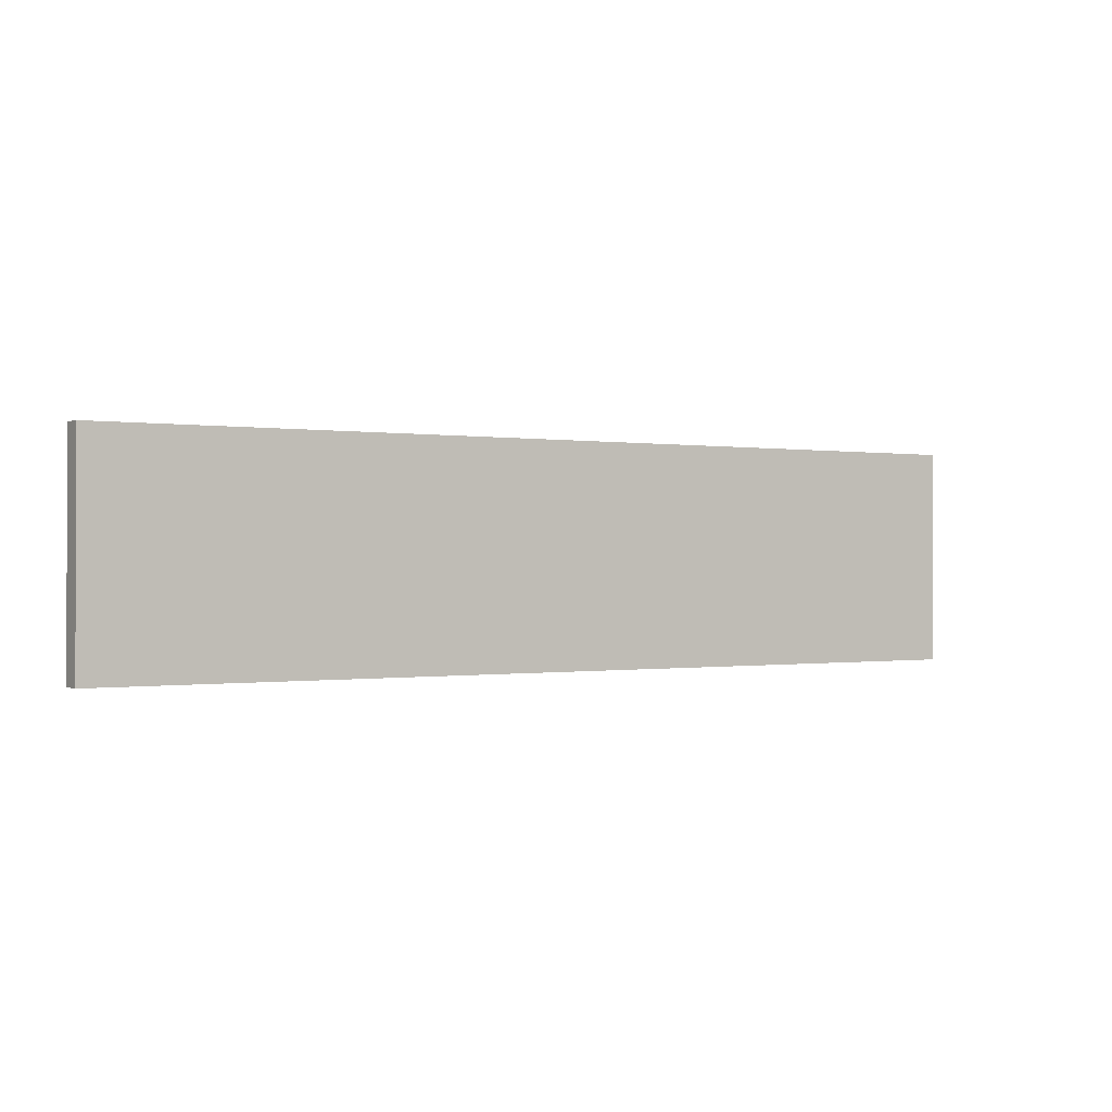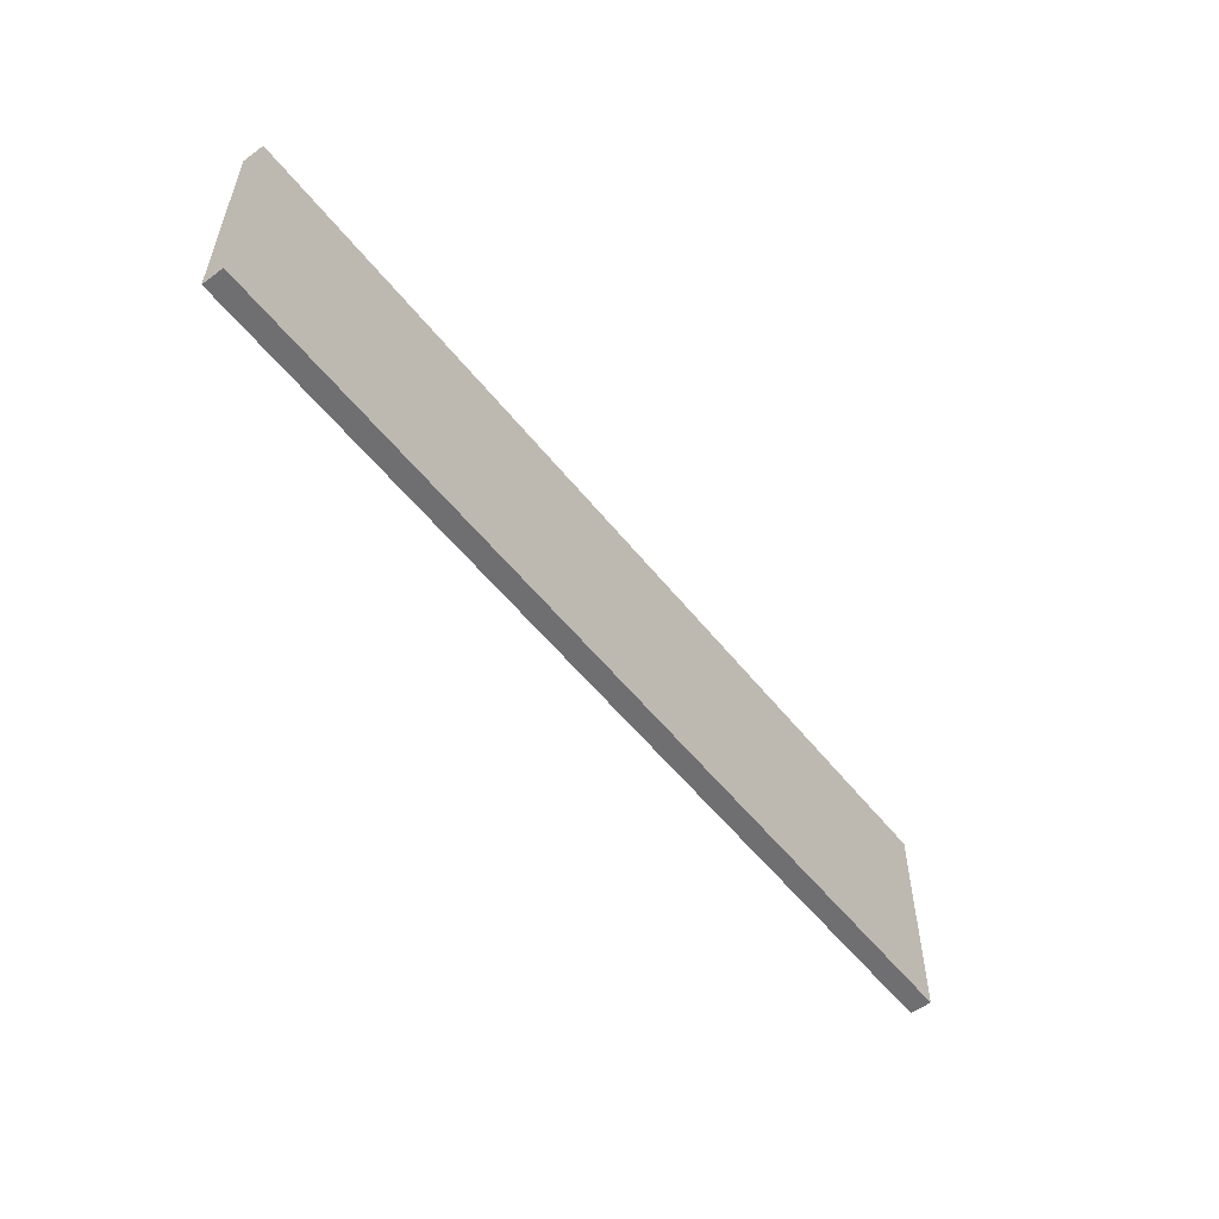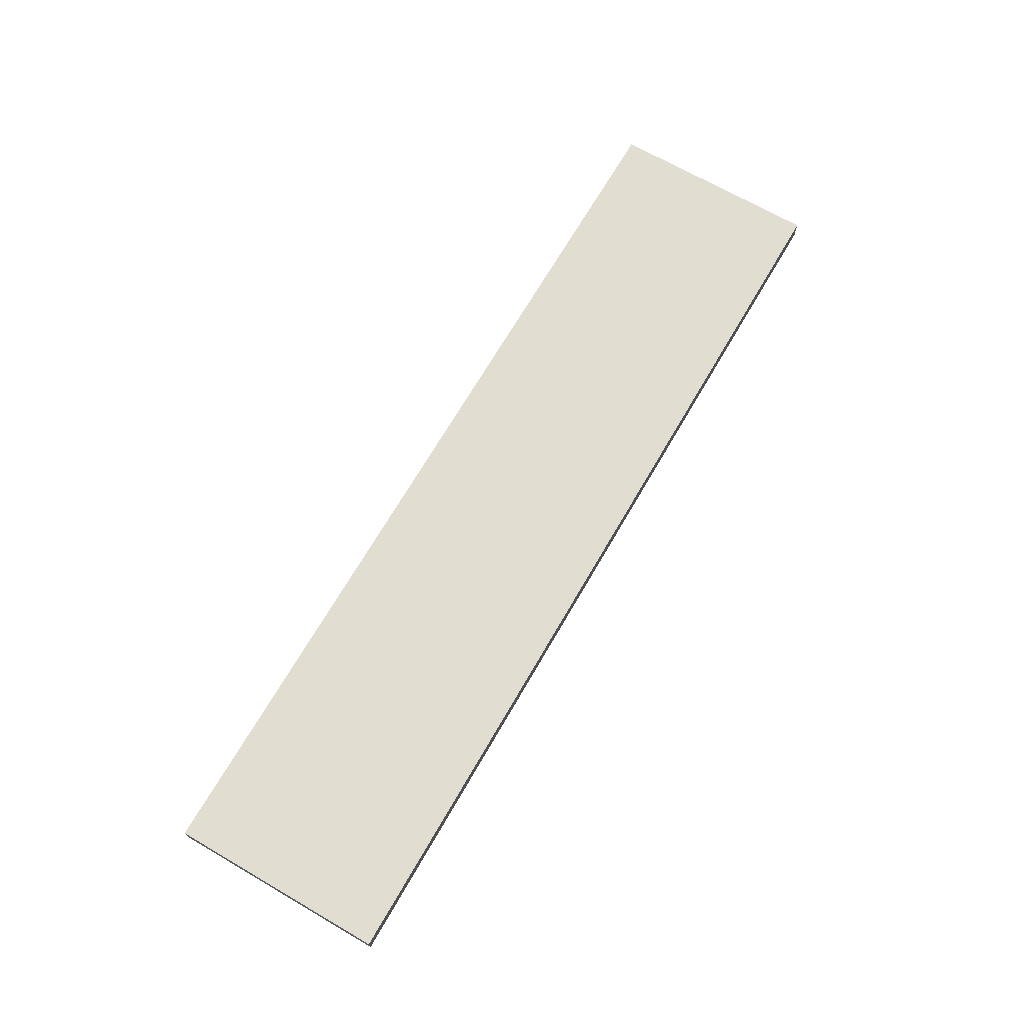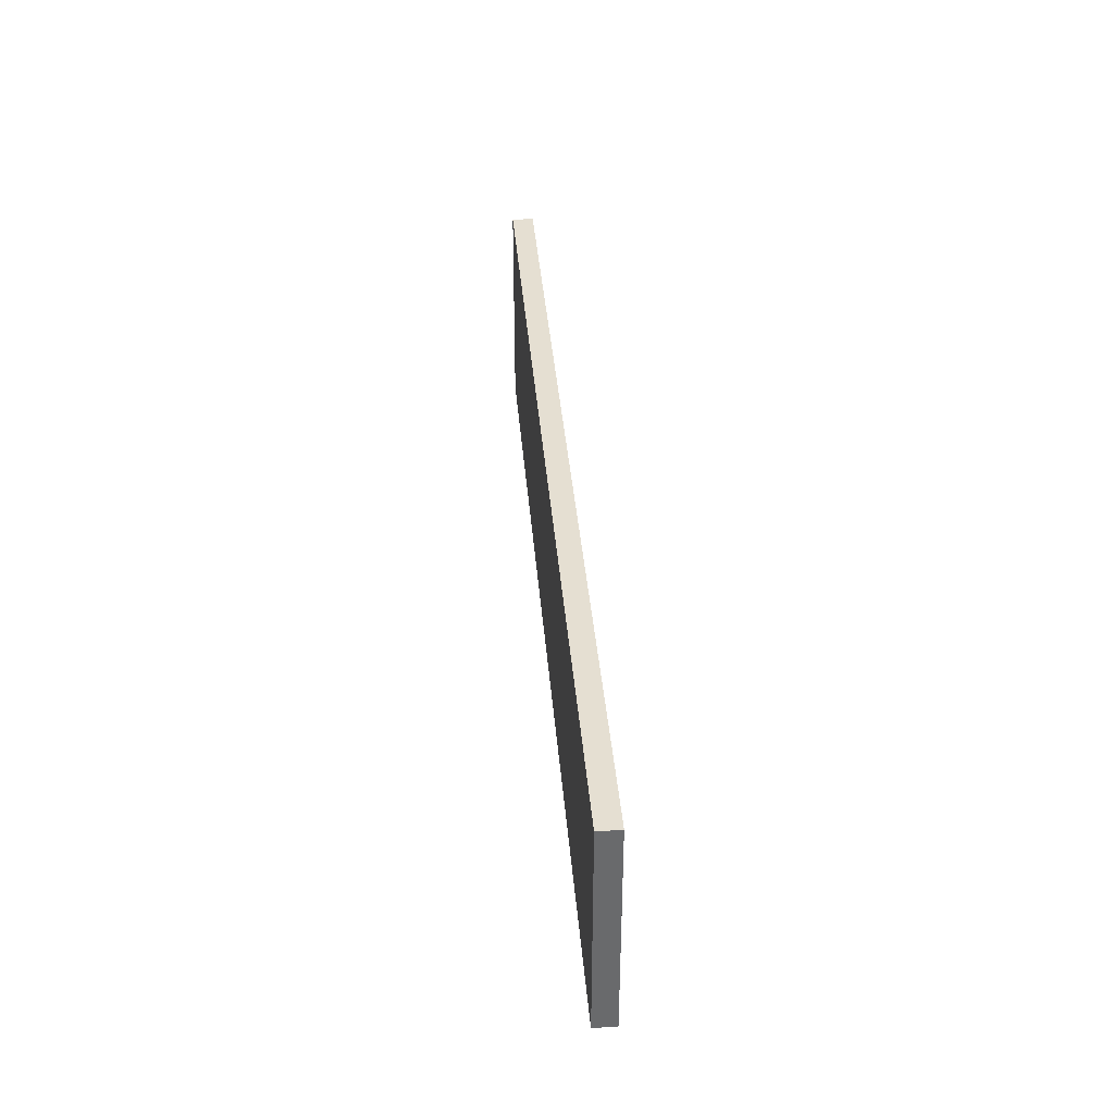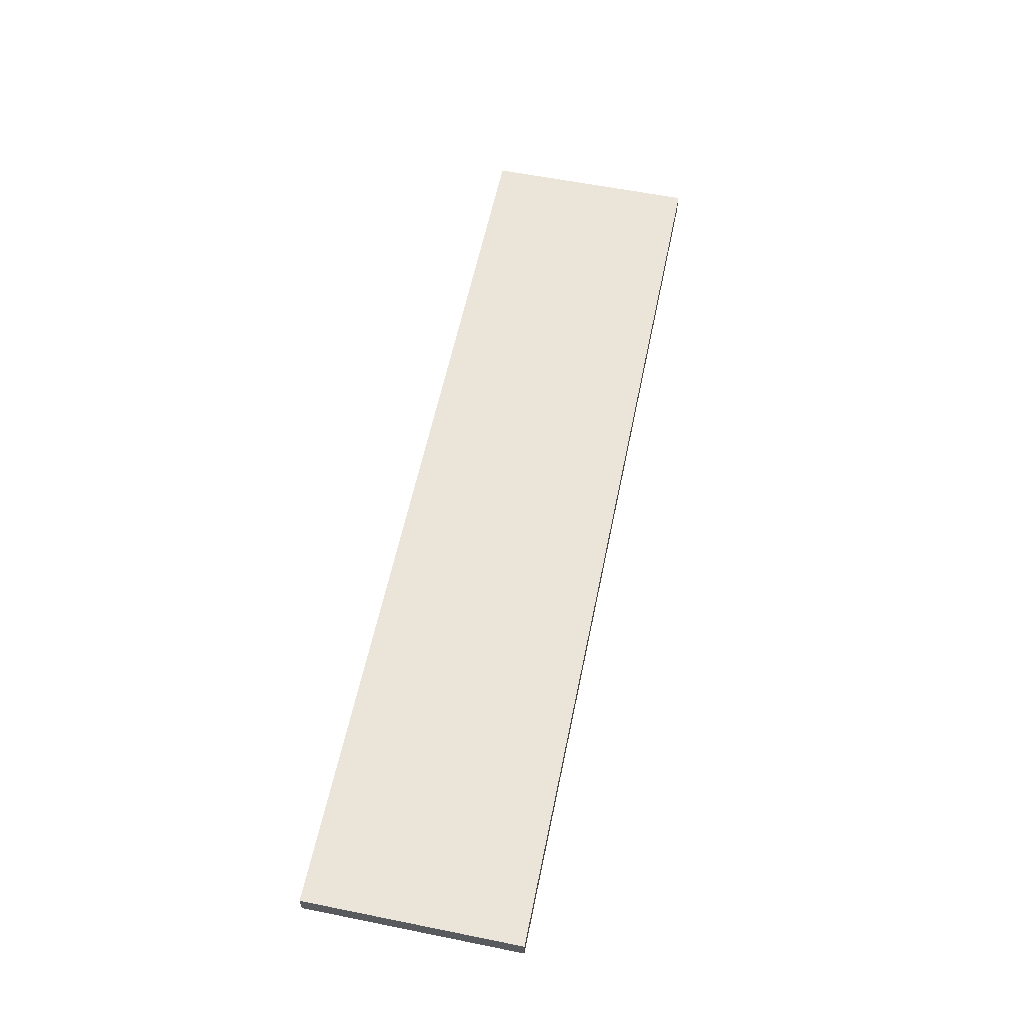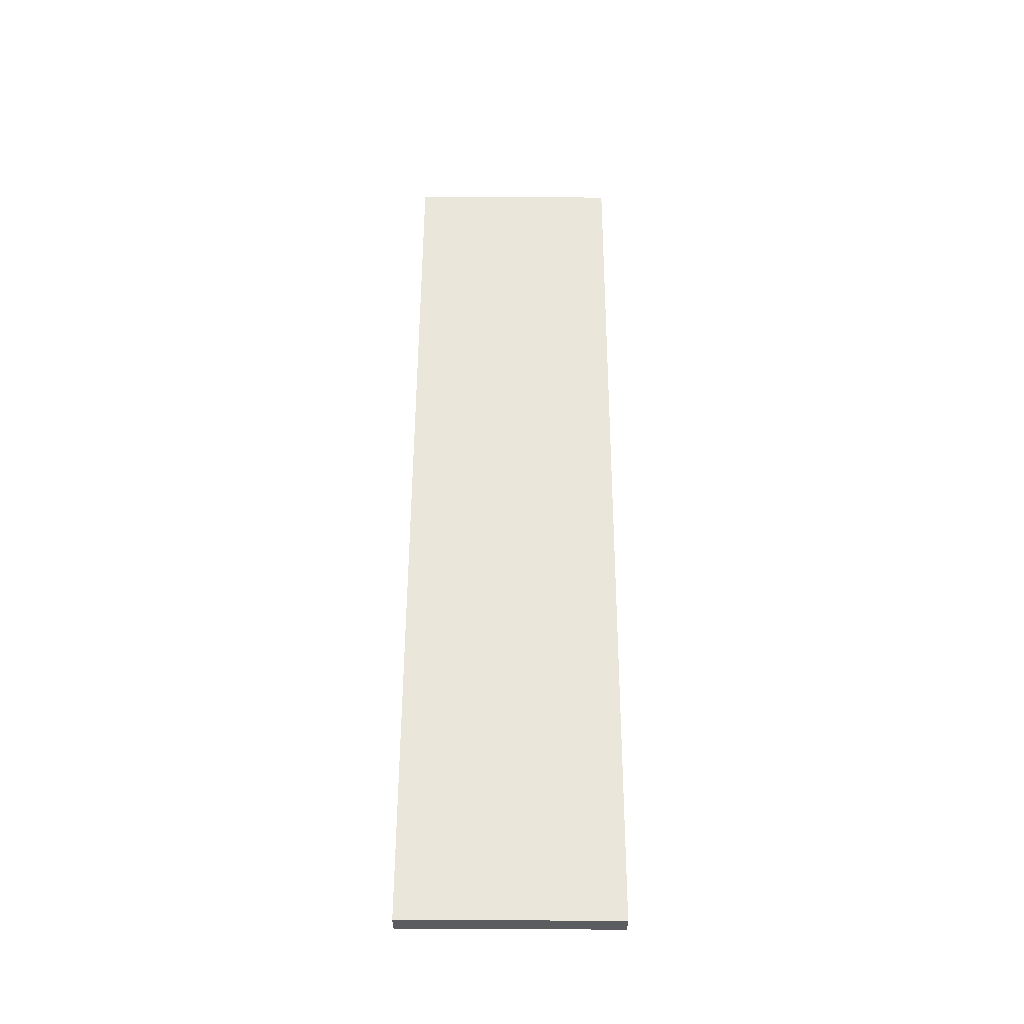
<metadata>
{"format":"obj","ext":"obj","renderer":"f3d","projection":"perspective","resolution":1024,"background":"white","views":[{"elev":-0.3,"azim":147.6,"up":"+Y"},{"elev":-54.7,"azim":-52.4,"up":"+Y"},{"elev":68.8,"azim":120.1,"up":"+Z"},{"elev":37.4,"azim":85.4,"up":"+Y"},{"elev":59.1,"azim":-78.3,"up":"+Z"},{"elev":54.9,"azim":-89.8,"up":"+Z"}]}
</metadata>
<code>
o db1f_1_1/db1f_1/mesh16/mesh16-geometry#mesh16-geometry
v -0.5171 -0.2723 0.5029
v 0.5372 -0.5175 0.5029
v -0.5171 -0.5175 0.5029
v 0.5372 -0.2723 0.5029
v -0.5171 -0.5175 0.5274
v 0.5372 -0.2723 0.5274
v 0.5372 -0.5175 0.5274
v -0.5171 -0.2723 0.5274
f 1 2 3
f 2 1 4
f 3 2 1
f 4 1 2
f 2 5 3
f 3 5 2
f 5 1 3
f 3 1 5
f 1 6 4
f 4 6 1
f 6 2 4
f 4 2 6
f 5 2 7
f 7 2 5
f 1 5 8
f 8 5 1
f 6 1 8
f 8 1 6
f 2 6 7
f 7 6 2
f 6 5 7
f 7 5 6
f 5 6 8
f 8 6 5

</code>
